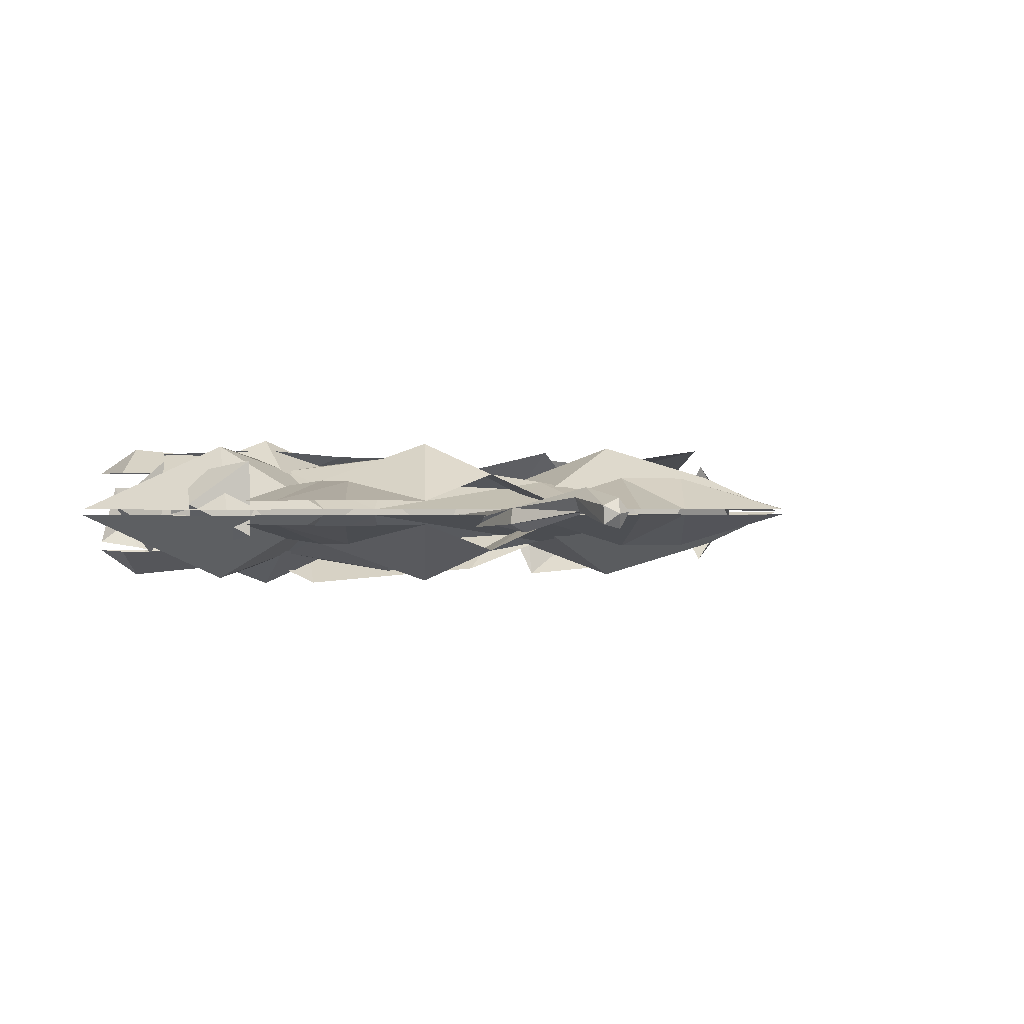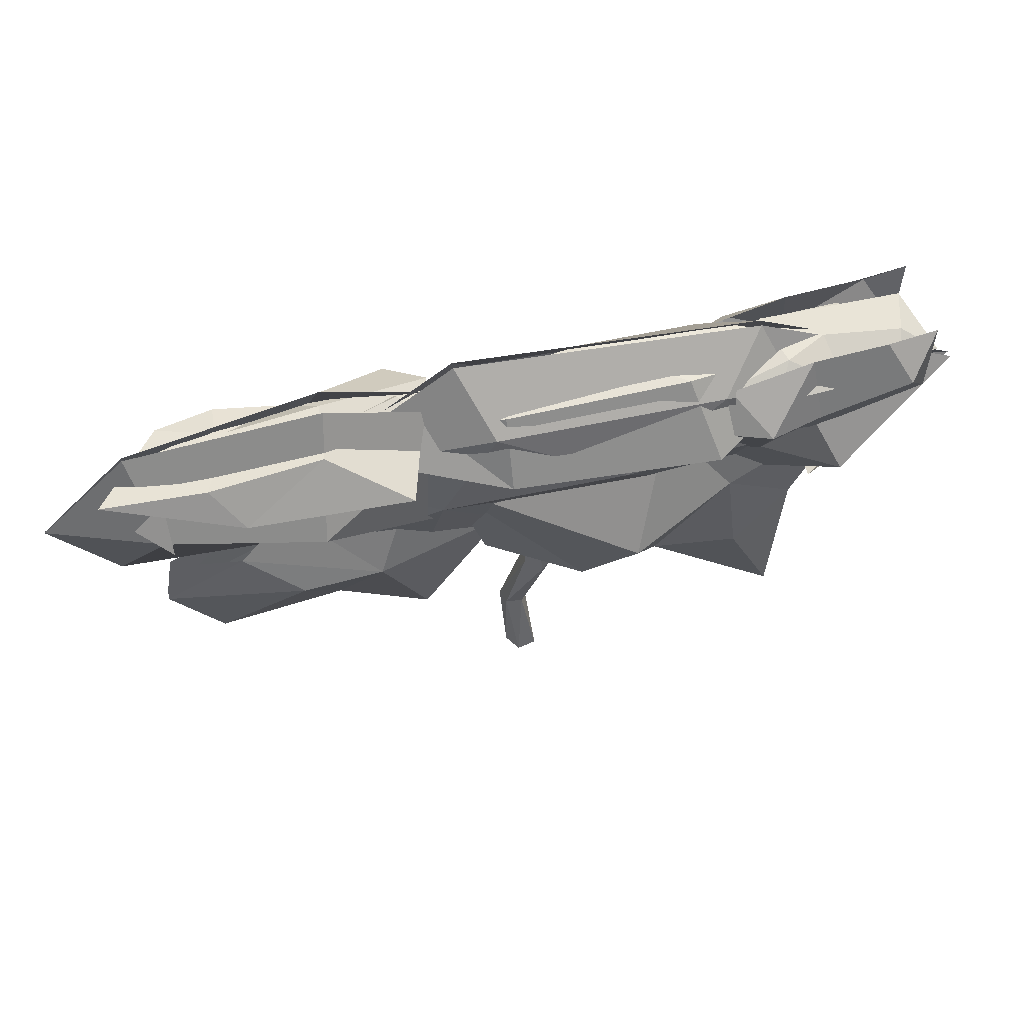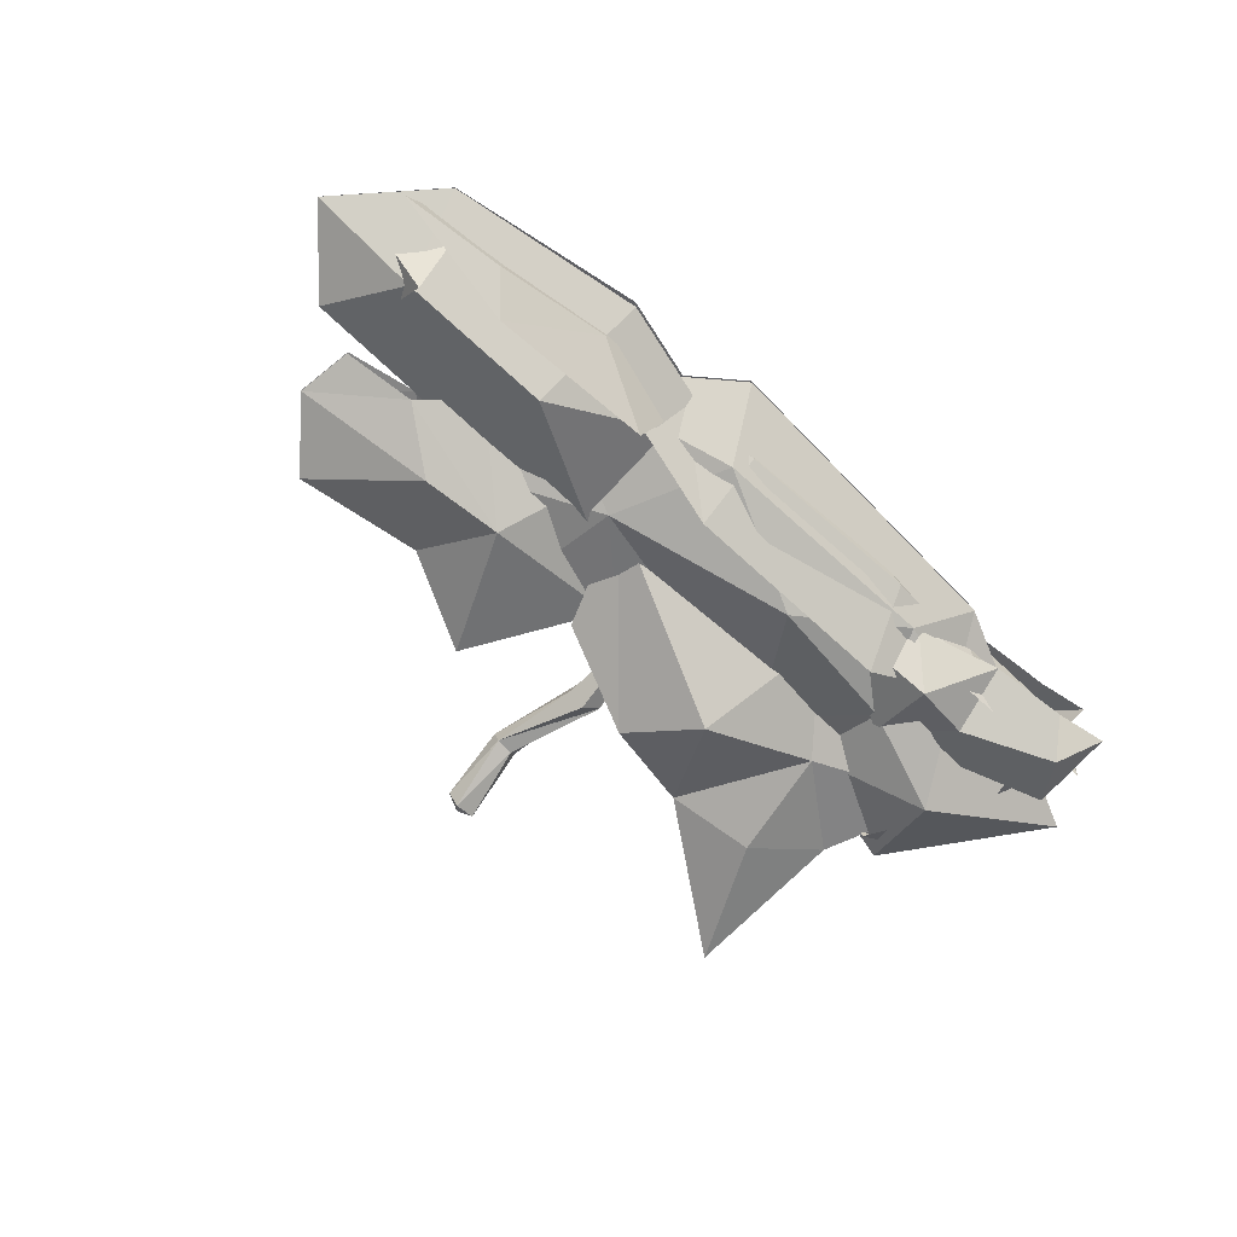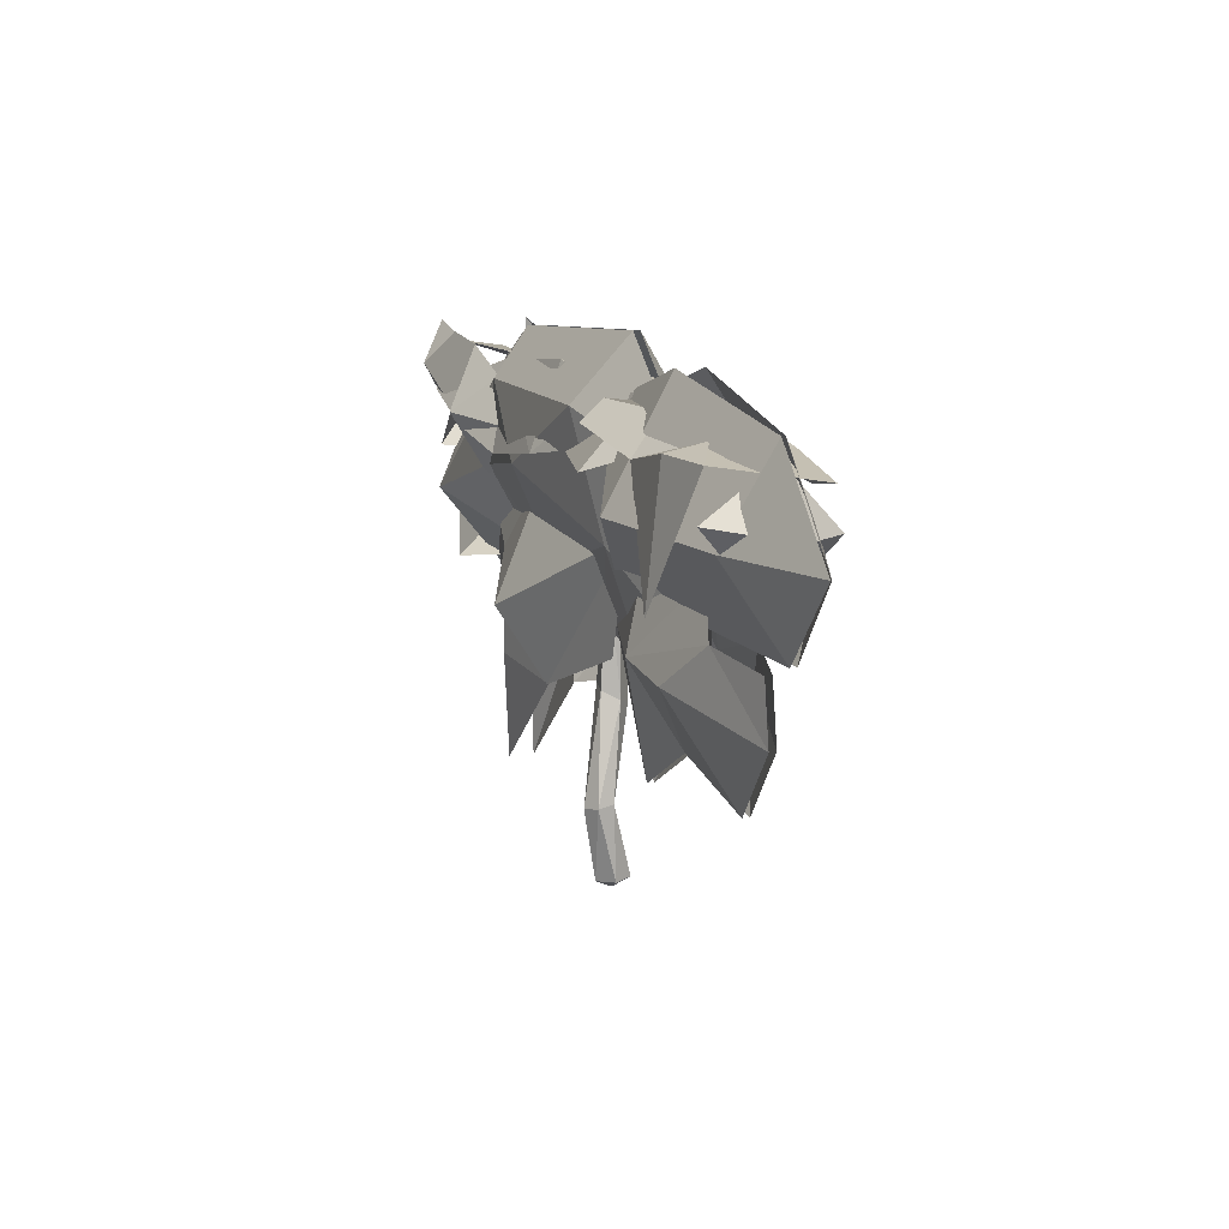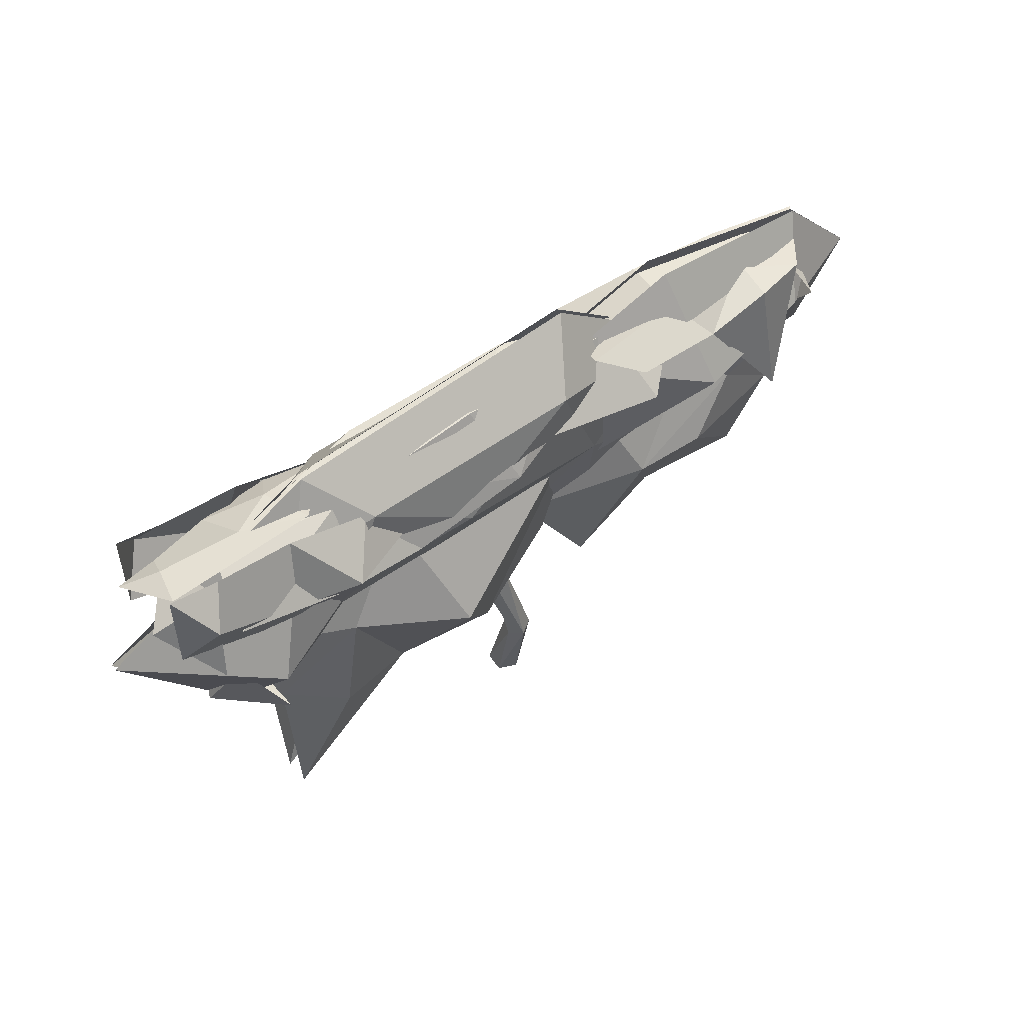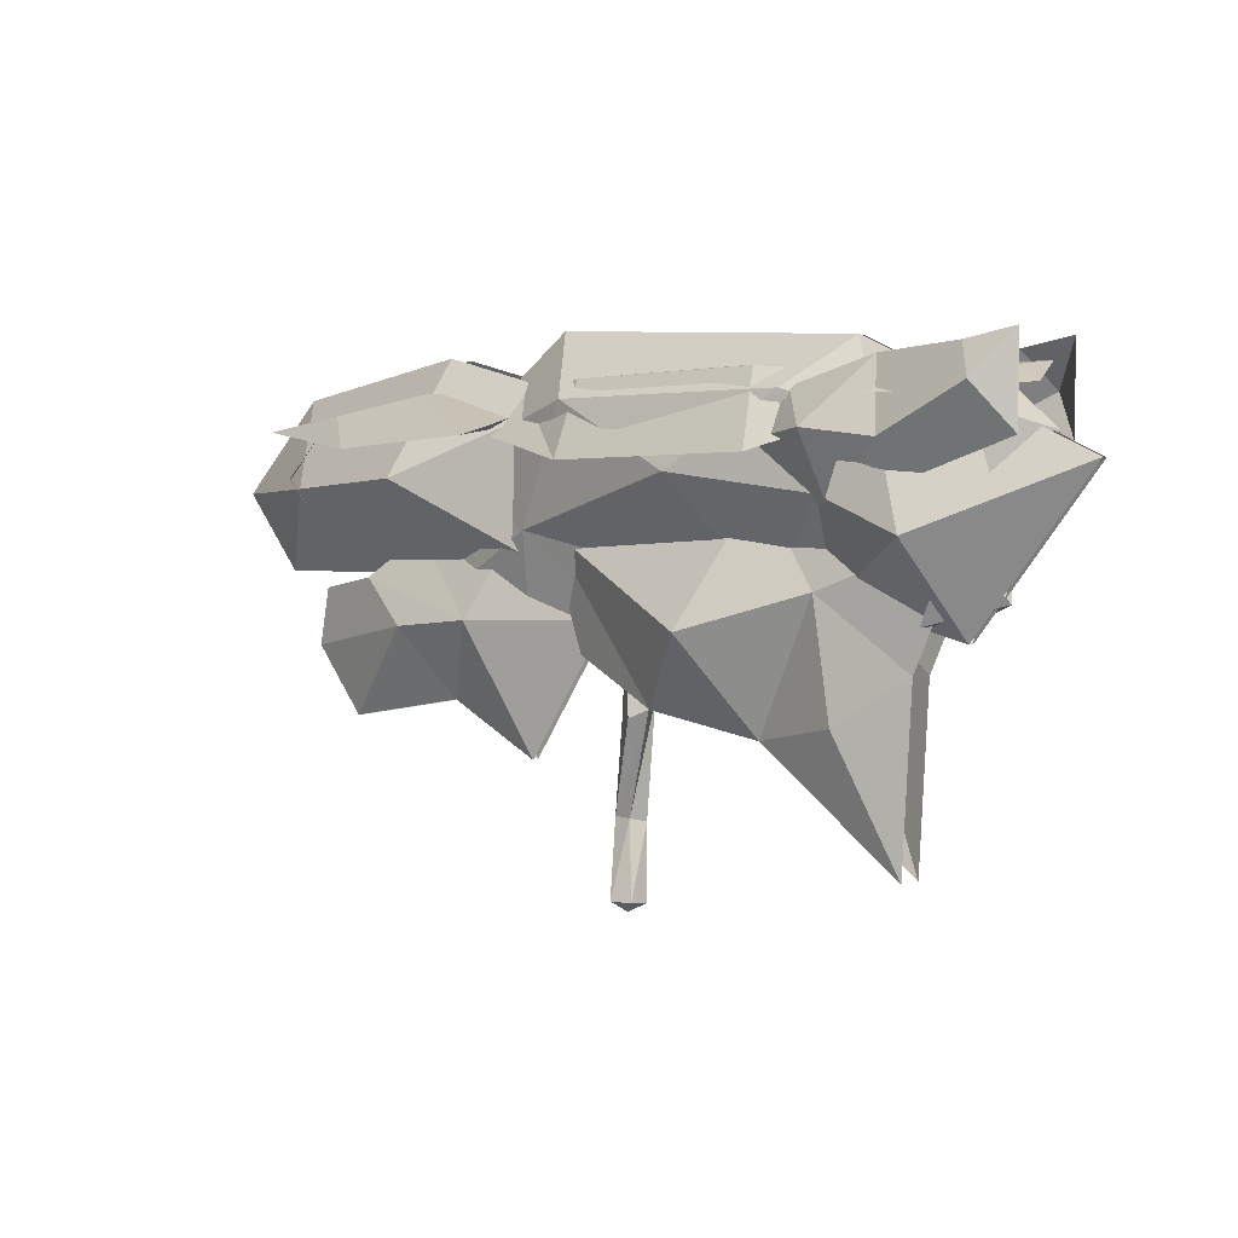
<metadata>
{"format":"obj","ext":"obj","renderer":"f3d","projection":"perspective","resolution":1024,"background":"white","views":[{"elev":0.2,"azim":-28.2,"up":"+Z"},{"elev":54.0,"azim":165.9,"up":"+Y"},{"elev":-72.4,"azim":138.9,"up":"+Z"},{"elev":12.6,"azim":71.5,"up":"+Y"},{"elev":49.0,"azim":-39.1,"up":"+Y"},{"elev":0.3,"azim":-141.1,"up":"+Y"}]}
</metadata>
<code>
v -110.7 125.5 10.68
v -117 96.02 -7.433
v -113.3 119.5 -14.58
v -114.9 98.75 17.38
v -128.1 113.2 2.424
v 117.9 60.08 0.9907
v 102.1 39.51 0.9907
v 62.83 45 0.9907
v 33.86 28.81 0.9907
v 8.023 67.62 0.9907
v 36.08 97.77 0.9907
v 76.3 92.57 0.9907
v 92.77 80.02 6.259
v 114.8 77.26 0.9907
v 74.97 65.94 12.49
v 49.84 67.67 12.49
v -126.1 136.8 13.64
v -125.7 111.4 13.64
v -73.13 94.94 13.64
v -43.71 112.7 13.64
v -86.97 132.9 13.64
v -110.8 134.5 13.64
v -61.29 126.2 13.64
v -117.1 124.3 22.07
v -90.05 112.2 19.16
v -71.99 114.9 25.73
v 19.83 79.34 3.98
v 129.3 82.5 0.8791
v 148.9 106.1 0.09949
v 121.4 133.3 0.5263
v 61.77 141.9 3.98
v 16.82 128.9 3.98
v 67.19 107.2 24.79
v 114.2 106.1 13.22
v 76.98 68.29 0.9907
v 70.78 111.1 0.9907
v 22.03 147 0.9907
v -73.76 139.5 0.9907
v -140.9 106.2 0.9907
v -105.2 62.25 0.9907
v -66.61 73.06 0.9907
v 28.87 92.31 11.14
v -47.83 72.43 0.9907
v 0.8135 64.71 0.9907
v 34.17 58.29 0.9907
v -27.37 106 19.79
v -69.96 99.17 14.46
v -98.41 88.17 22.44
v 14.01 58.32 3.937
v 25.99 93.48 3.937
v -45.21 102.4 3.937
v -108 90.95 3.937
v -91.22 54.38 3.937
v -87.99 3.35 3.937
v -45.21 36.99 3.937
v -16.81 44.52 12.98
v -71.01 41.17 10.17
v -66.45 75 10.94
v -32.2 64.96 23.76
v -84.61 116.9 10.43
v -59.25 125.9 15.64
v 12.39 127 15.4
v 117.9 60.08 -0.9907
v 102.1 39.51 -0.9907
v 62.83 45 -0.9907
v 33.86 28.81 -0.9907
v 8.023 67.62 -0.9907
v 36.08 97.77 -0.9907
v 76.3 92.57 -0.9907
v 92.77 80.02 -6.259
v 114.8 77.26 -0.9907
v 74.97 65.94 -12.49
v 49.84 67.67 -12.49
v -126.1 136.8 -13.64
v -125.7 111.4 -13.64
v -73.13 94.94 -13.64
v -43.71 112.7 -13.64
v -86.97 132.9 -13.64
v -110.8 134.5 -13.64
v -61.29 126.2 -13.64
v -117.1 124.3 -22.07
v -90.05 112.2 -19.16
v -71.99 114.9 -25.73
v 19.83 79.34 -3.98
v 129.3 82.5 -0.8791
v 148.9 106.1 -0.1796
v 121.4 133.3 -0.5263
v 61.77 141.9 -3.98
v 16.82 128.9 -3.98
v 67.19 107.2 -24.79
v 114.2 106.1 -13.22
v 76.98 68.29 -0.9907
v 70.78 111.1 -0.9907
v 22.03 147 -0.9907
v -73.76 139.5 -0.9907
v -140.9 106.2 -0.9907
v -105.2 62.25 -0.9907
v -66.61 73.06 -0.9907
v 28.87 92.31 -11.14
v -47.83 72.43 -0.9907
v 0.8135 64.71 -0.9907
v 34.17 58.29 -0.9907
v -27.37 106 -21.75
v -69.96 99.17 -14.46
v -98.41 88.17 -22.44
v 14.01 58.32 -3.937
v 25.99 93.48 -3.937
v -45.21 102.4 -3.937
v -108 90.95 -3.937
v -91.22 54.38 -3.937
v -87.99 3.35 -3.937
v -45.21 36.99 -3.937
v -16.81 44.52 -12.98
v -71.01 41.17 -10.17
v -66.45 75 -10.94
v -32.2 64.96 -23.76
v -84.61 116.9 -10.43
v -59.25 125.9 -15.64
v 12.39 127 -15.4
v 27.96 130.8 10.87
v 39.49 118.1 -24.32
v 89.47 116.5 -20.84
v 130.9 123.8 -8.949
v 110.7 125.8 14.66
v 96.22 88.15 23.59
v 70.87 121.5 18.38
v 39.61 126.4 21.27
v 92.64 126.1 18.3
v -109.2 117.4 20.36
v -103.7 126.2 -0.7362
v -55.78 109.6 -25.68
v 8.825 110.2 -21.63
v 74.02 127.6 -3.149
v 43.59 114.4 22.92
v 7.108 114.3 14.96
v -68.44 130.4 8.53
v -8.944 111.4 19.94
v -46.53 106 19.88
v -74.16 110.3 22.15
v -18.49 135.5 7.905
v 15.13 132 6.087
v 38.3 132.6 4.492
v -129.6 123.7 -10.4
v -122.8 130.5 8.668
v -76.71 132.1 7.845
v -57.76 125.9 -12.9
v -97.4 122.7 -17.28
v -116.8 123.6 -12.47
v -75.22 123.2 -18.67
v -119.3 128.8 -3.953
v -94.65 129.8 -1.381
v -81.02 129.9 -8.56
v -48.65 132.5 -11.36
v 8.734 132.3 -11.93
v 31.89 129.9 -6.068
v 89.89 127.8 7.152
v 93.76 128.6 6.88
v 98.78 126.8 -12.87
v 61.75 131.4 7.398
v 63.87 131.3 -12.57
v -108.8 91.22 13.33
v -95.56 66.35 -7.782
v -107.1 87.83 -12.48
v -95.66 66.87 17.25
v -114.9 71.88 2.771
v 115.1 91.7 0.1869
v 112.8 126.7 -2.53
v 111.9 108.6 -19.47
v 116 113 18.2
v 128.3 110.1 -2.868
v 2.85 -7.662 -5.16
v -3.259 -7.85 -3.789
v -3.837 -8.262 2.388
v 1.891 -8.334 4.887
v 6.051 -7.957 0.226
v -4.278 84.29 -5.649
v -7.237 84.18 -3.987
v -6.55 83.73 -0.7086
v -3.187 83.55 -0.3679
v -1.794 83.9 -3.411
v 0.7538 -10.79 -0.2711
v -3.283 88.91 -3.113
v 0.4592 14.37 0.2744
v -1.704 13.37 5.026
v 2.339 13.19 8.386
v 6.961 14.09 5.693
v 5.79 14.83 0.7163
v -9.488 44.11 -4.139
v -7.371 46.5 1.448
v -1.386 45.66 2.174
v 0.3205 42.73 -3.014
v -4.738 41.77 -6.973
v 10.78 98.71 -2.712
v 8.634 102.9 -3.678
v 8.988 99.28 -6.471
v 45.54 95.68 -4.677
v 45.54 95.68 -4.677
v 46.07 97.97 -5.318
v 45.65 96.18 -6.751
v -9.348 94.98 -6.651
v -12.31 94.87 -4.989
v -7.56 98.09 -3.361
v -11.62 94.42 -1.711
v -8.835 96.28 -1.5
v -52.37 104.5 -3.322
v -52.37 104.5 -3.322
v -52.02 105.6 -2.71
v -52.1 104.3 -1.987
f 5 4 1
f 5 1 3
f 5 3 2
f 5 2 4
f 10 9 16
f 16 9 8
f 15 16 8
f 6 15 7
f 7 15 8
f 6 14 13
f 13 15 6
f 11 16 12
f 12 16 13
f 16 15 13
f 10 16 11
f 24 25 21 22
f 25 26 21
f 17 24 22
f 26 20 23
f 18 24 17
f 19 25 24 18
f 19 26 25
f 19 20 26
f 21 26 23
f 33 31 32
f 27 33 32
f 27 28 34 33
f 30 34 29
f 33 34 30 31
f 29 34 28
f 40 41 48
f 47 48 41
f 36 42 35
f 42 45 35
f 37 62 36
f 41 43 47
f 47 43 46
f 42 44 45
f 43 44 42
f 38 61 62 37
f 39 60 38
f 38 60 61
f 40 48 39
f 46 43 42
f 54 57 53
f 51 52 58
f 58 52 53
f 50 51 59
f 49 50 56
f 54 55 57
f 51 58 59
f 58 53 57
f 59 58 55
f 55 58 57
f 50 59 56
f 56 59 55
f 39 48 60
f 61 60 48 47
f 47 46 61
f 62 61 46
f 62 46 42
f 36 62 42
f 67 73 66
f 73 65 66
f 72 65 73
f 63 64 72
f 64 65 72
f 63 70 71
f 70 63 72
f 68 69 73
f 69 70 73
f 73 70 72
f 67 68 73
f 81 79 78 82
f 82 78 83
f 74 79 81
f 83 80 77
f 75 74 81
f 76 75 81 82
f 76 82 83
f 76 83 77
f 78 80 83
f 90 89 88
f 84 89 90
f 84 90 91 85
f 87 86 91
f 90 88 87 91
f 86 85 91
f 97 105 98
f 104 98 105
f 93 92 99
f 99 92 102
f 94 93 119
f 98 104 100
f 104 103 100
f 99 102 101
f 100 99 101
f 95 94 119 118
f 96 95 117
f 95 118 117
f 97 96 105
f 103 99 100
f 111 110 114
f 108 115 109
f 115 110 109
f 107 116 108
f 106 113 107
f 111 114 112
f 108 116 115
f 115 114 110
f 116 112 115
f 112 114 115
f 107 113 116
f 113 112 116
f 96 117 105
f 118 104 105 117
f 104 118 103
f 119 103 118
f 119 99 103
f 93 99 119
f 125 124 128
f 122 158 123
f 121 160 122
f 120 127 121
f 125 128 126
f 122 160 158
f 156 159 126
f 126 128 157 156
f 121 127 120
f 127 126 159 120
f 134 142 135
f 141 135 142
f 130 129 136
f 136 129 139
f 131 130 153
f 135 141 137
f 141 140 137
f 136 139 138
f 137 136 138
f 132 131 153 154
f 133 132 155
f 132 154 155
f 134 133 142
f 140 136 137
f 150 151 147 148
f 151 152 147
f 143 150 148
f 152 146 149
f 144 150 143
f 145 151 150 144
f 145 152 151
f 145 146 152
f 147 152 149
f 153 130 136
f 153 136 140
f 154 153 140
f 141 154 140
f 155 154 141 142
f 133 155 142
f 124 157 128
f 156 158 160 159
f 156 157 124 123 158
f 120 159 160 121
f 165 164 161
f 165 161 163
f 165 163 162
f 165 162 164
f 170 169 166
f 170 166 168
f 170 168 167
f 170 167 169
f 171 172 183
f 183 172 184
f 172 173 184
f 184 173 185
f 173 174 185
f 185 174 186
f 174 175 186
f 186 175 187
f 175 171 187
f 187 171 183
f 172 171 181
f 173 172 181
f 174 173 181
f 175 174 181
f 171 175 181
f 205 206 207
f 206 208 207
f 196 197 198
f 197 199 198
f 184 189 183
f 183 189 188
f 184 185 189
f 189 185 190
f 185 186 190
f 190 186 191
f 186 187 191
f 191 187 192
f 183 188 187
f 187 188 192
f 188 189 176
f 176 189 177
f 190 178 189
f 189 178 177
f 191 179 190
f 190 179 178
f 192 180 191
f 191 180 179
f 192 188 180
f 180 188 176
f 179 180 193
f 182 179 193 194
f 180 176 195 193
f 176 182 194 195
f 193 197 196
f 194 193 196 198
f 193 195 199 197
f 195 194 198 199
f 176 177 201 200
f 182 176 200 202
f 177 178 203 201
f 178 179 204 203
f 179 182 202 204
f 200 201 206 205
f 202 200 205 207
f 201 203 208 206
f 203 204 208
f 204 202 207 208

</code>
